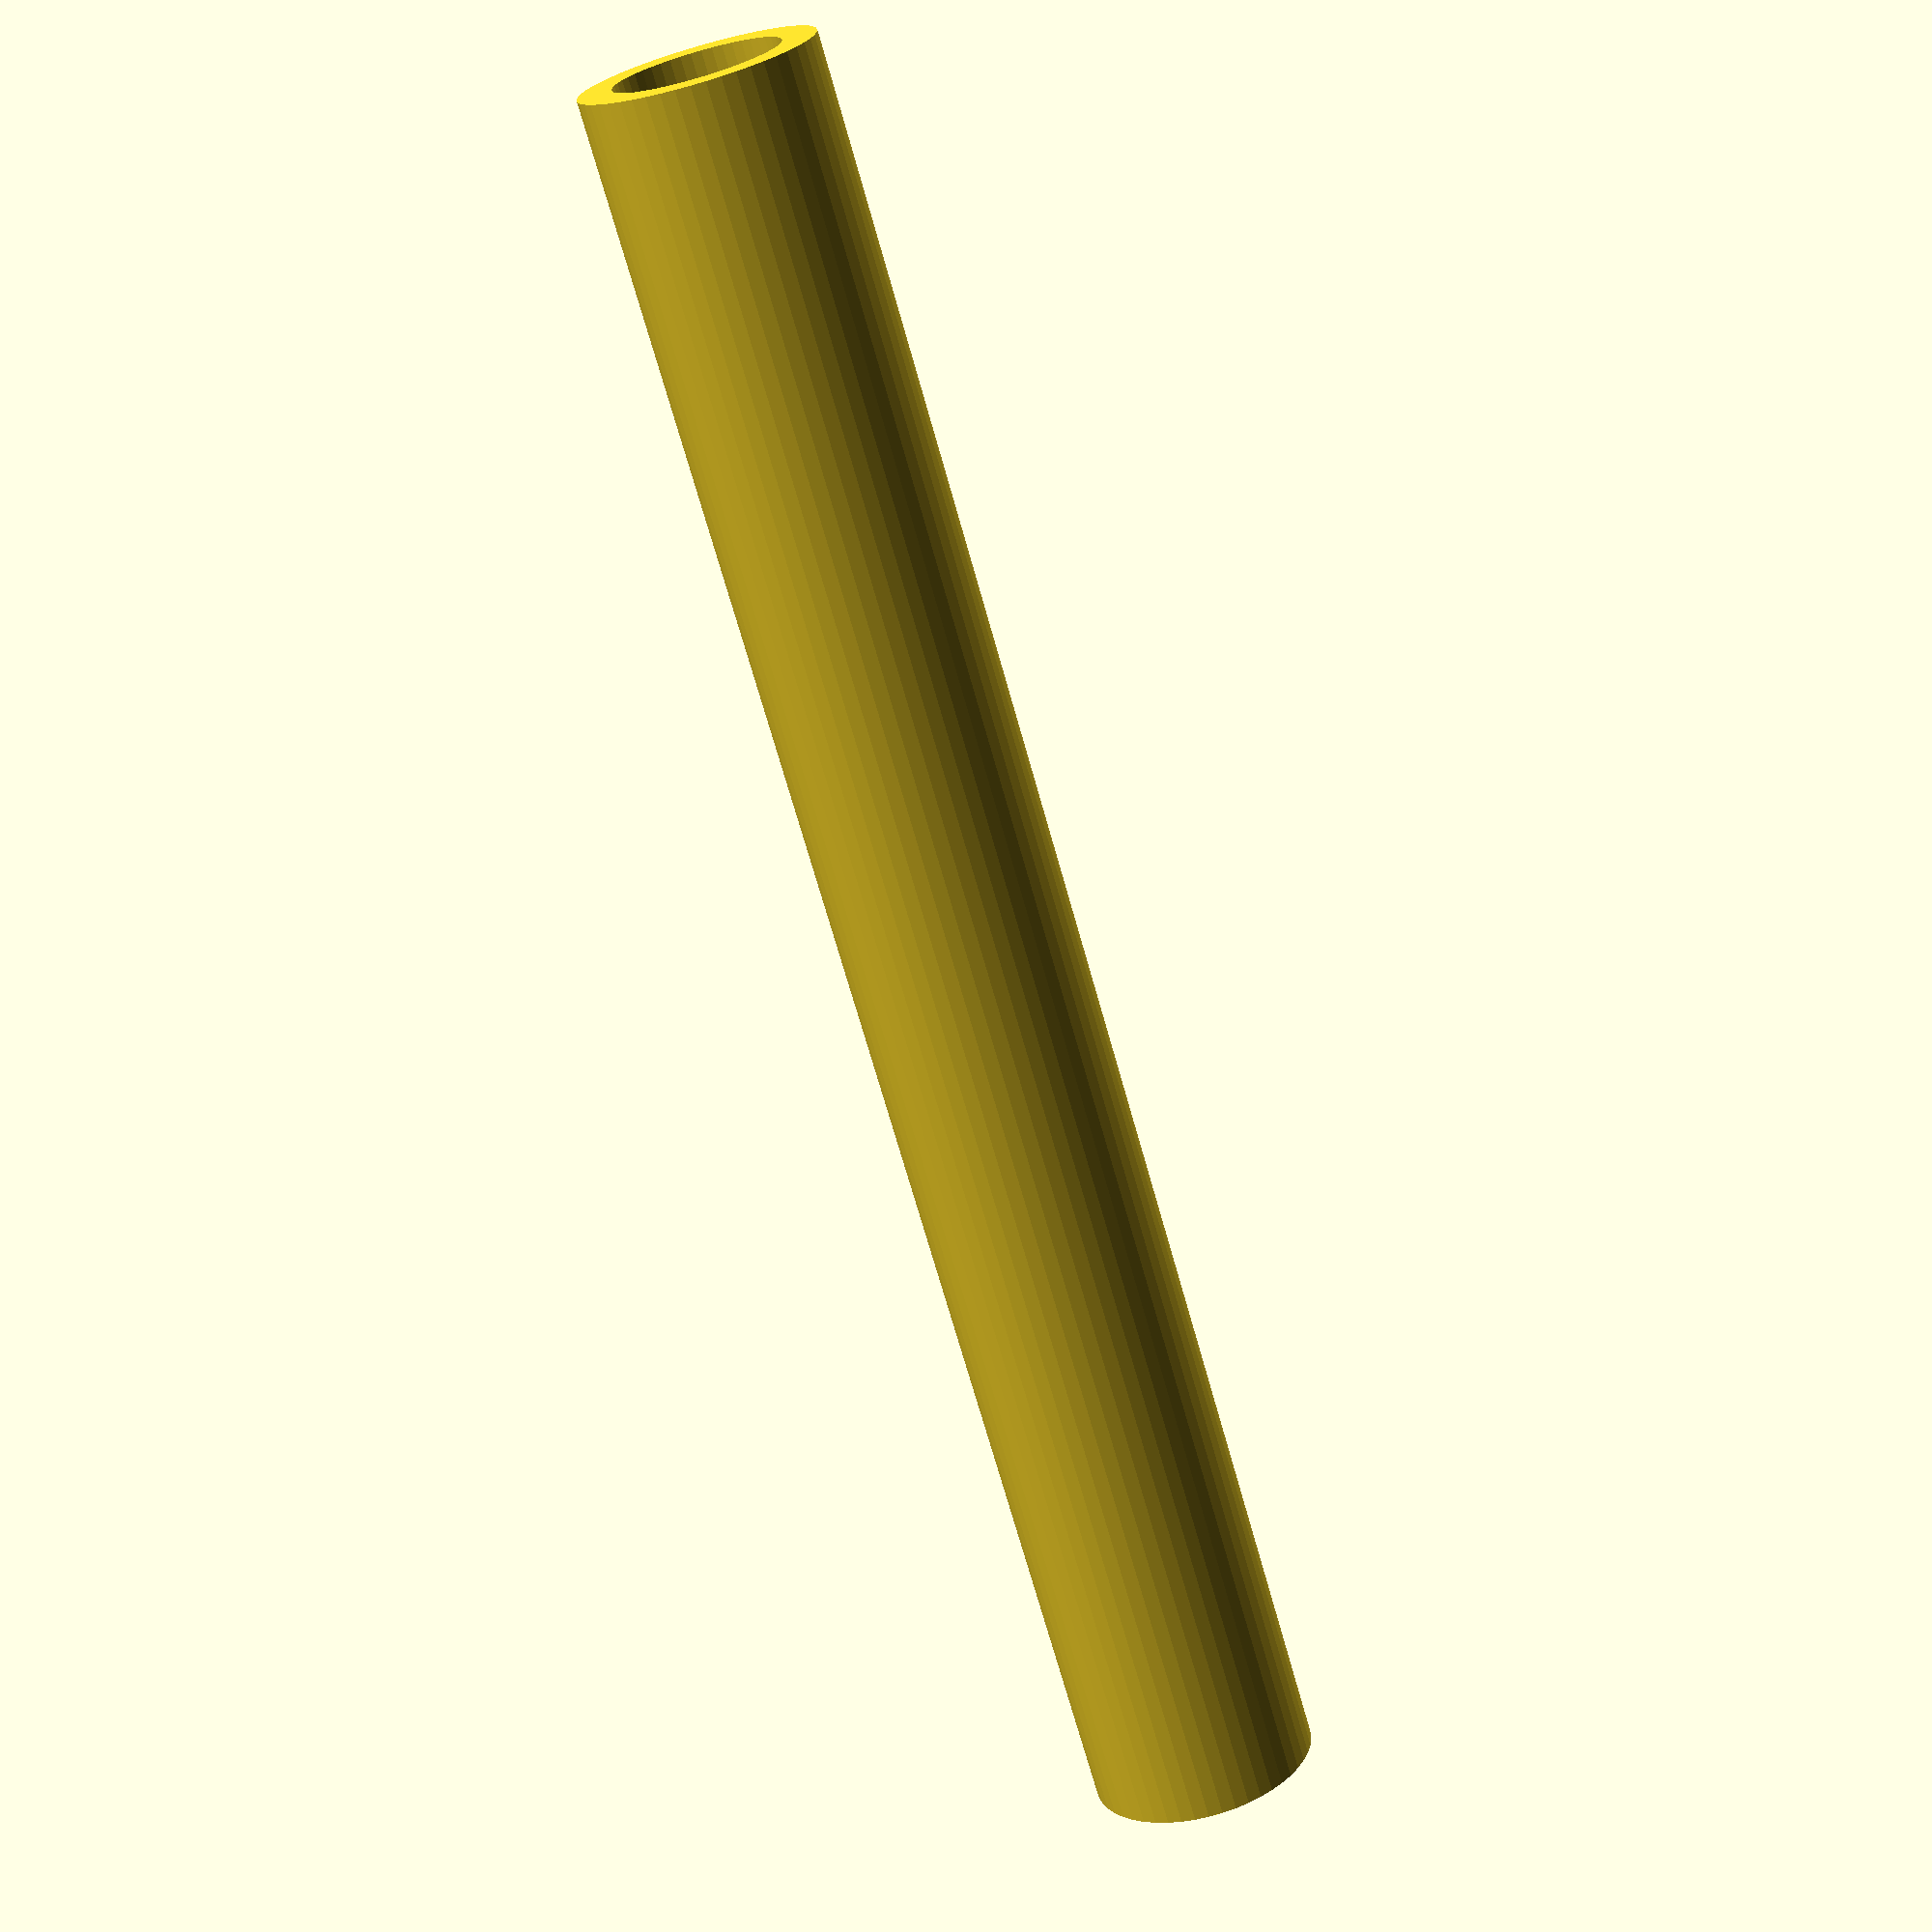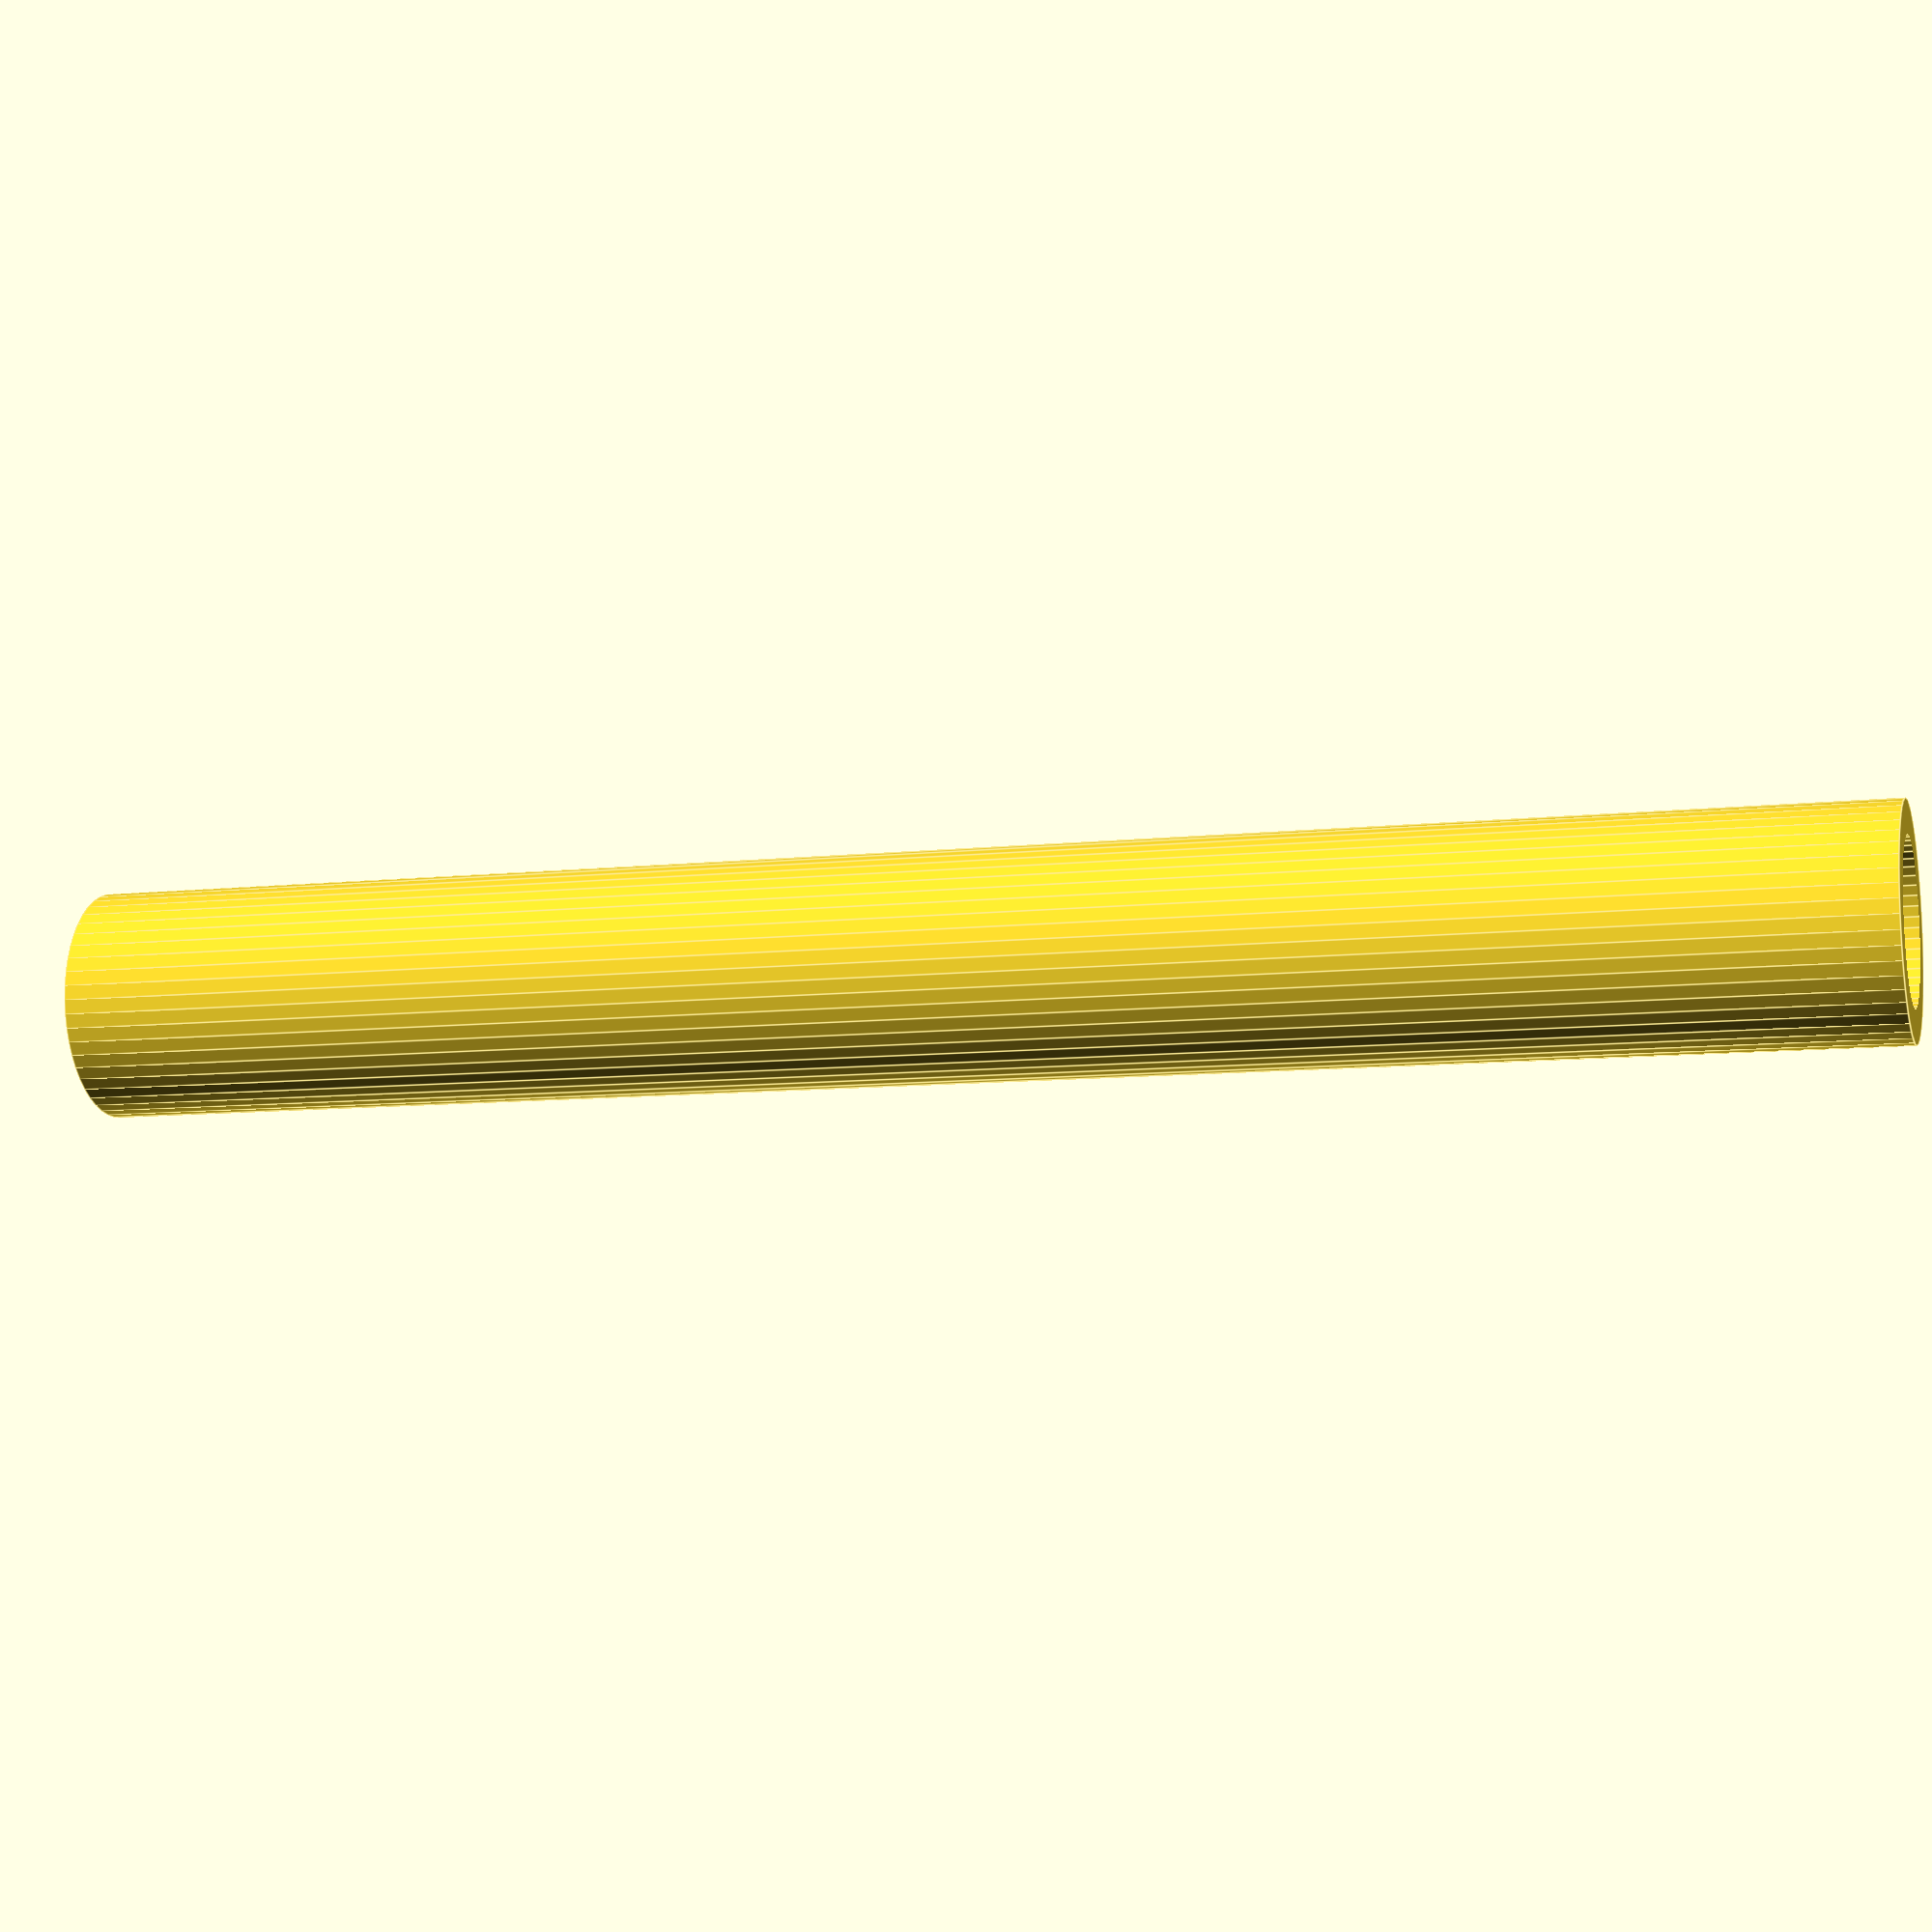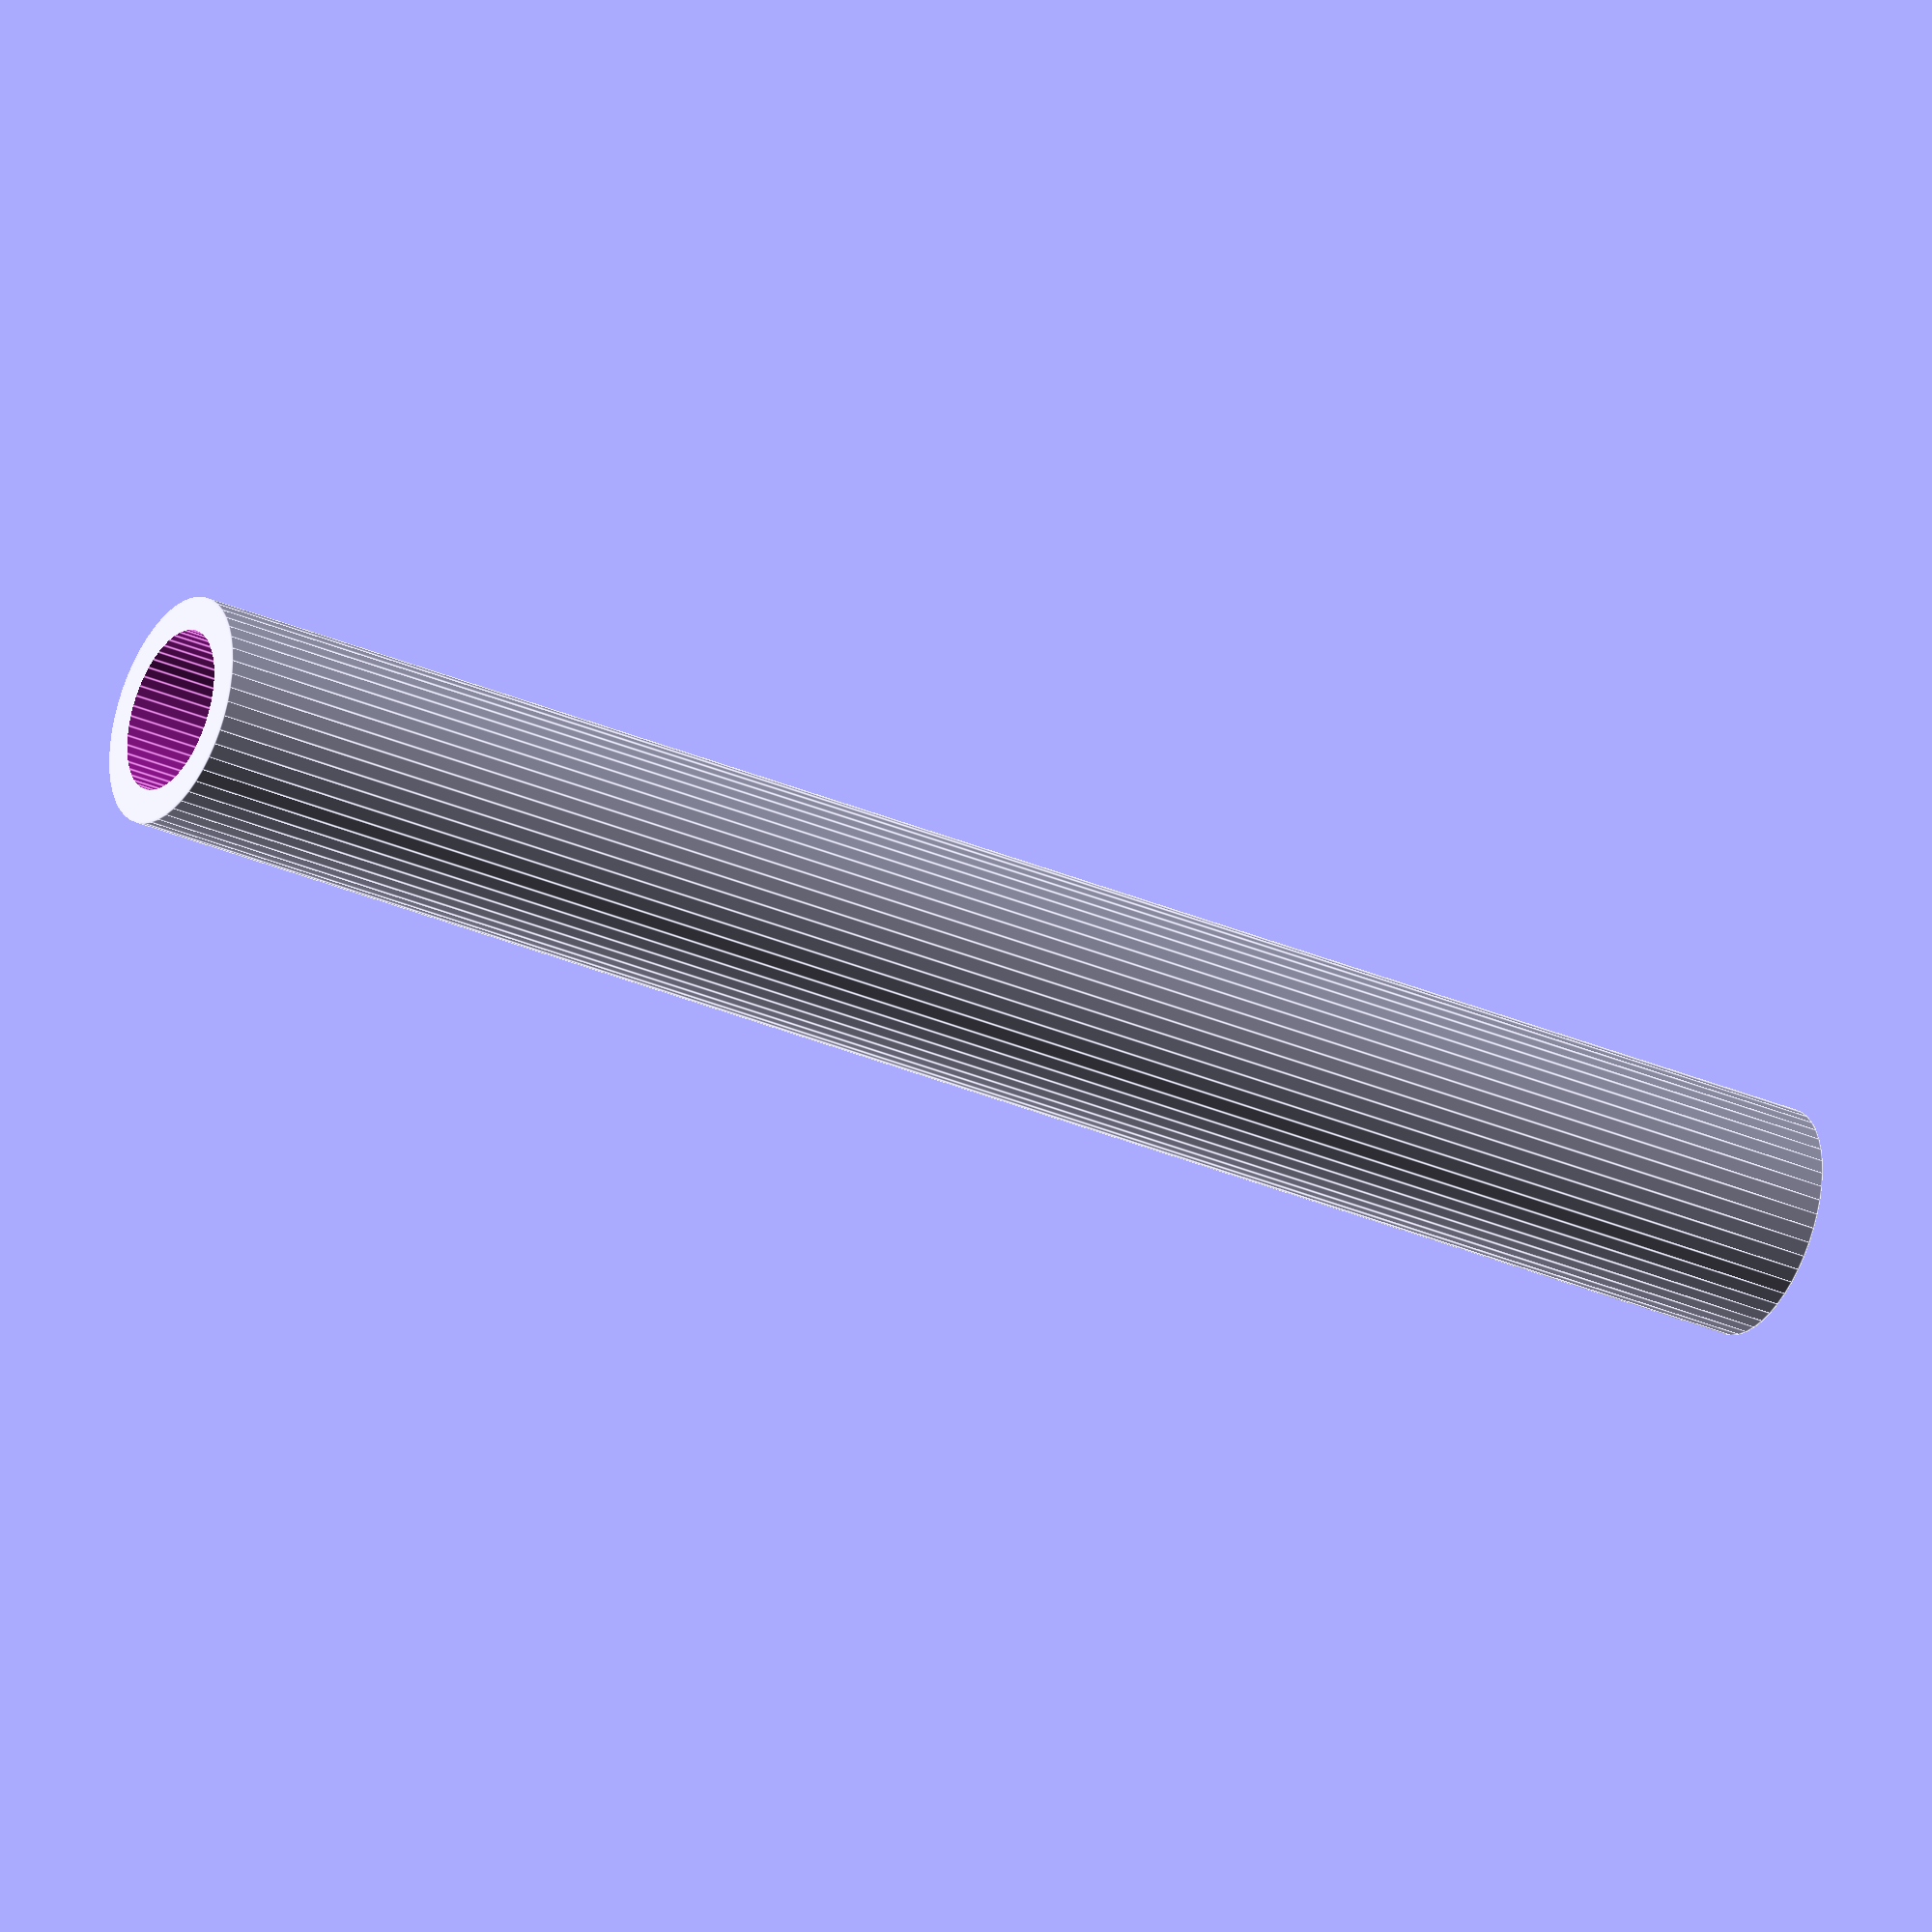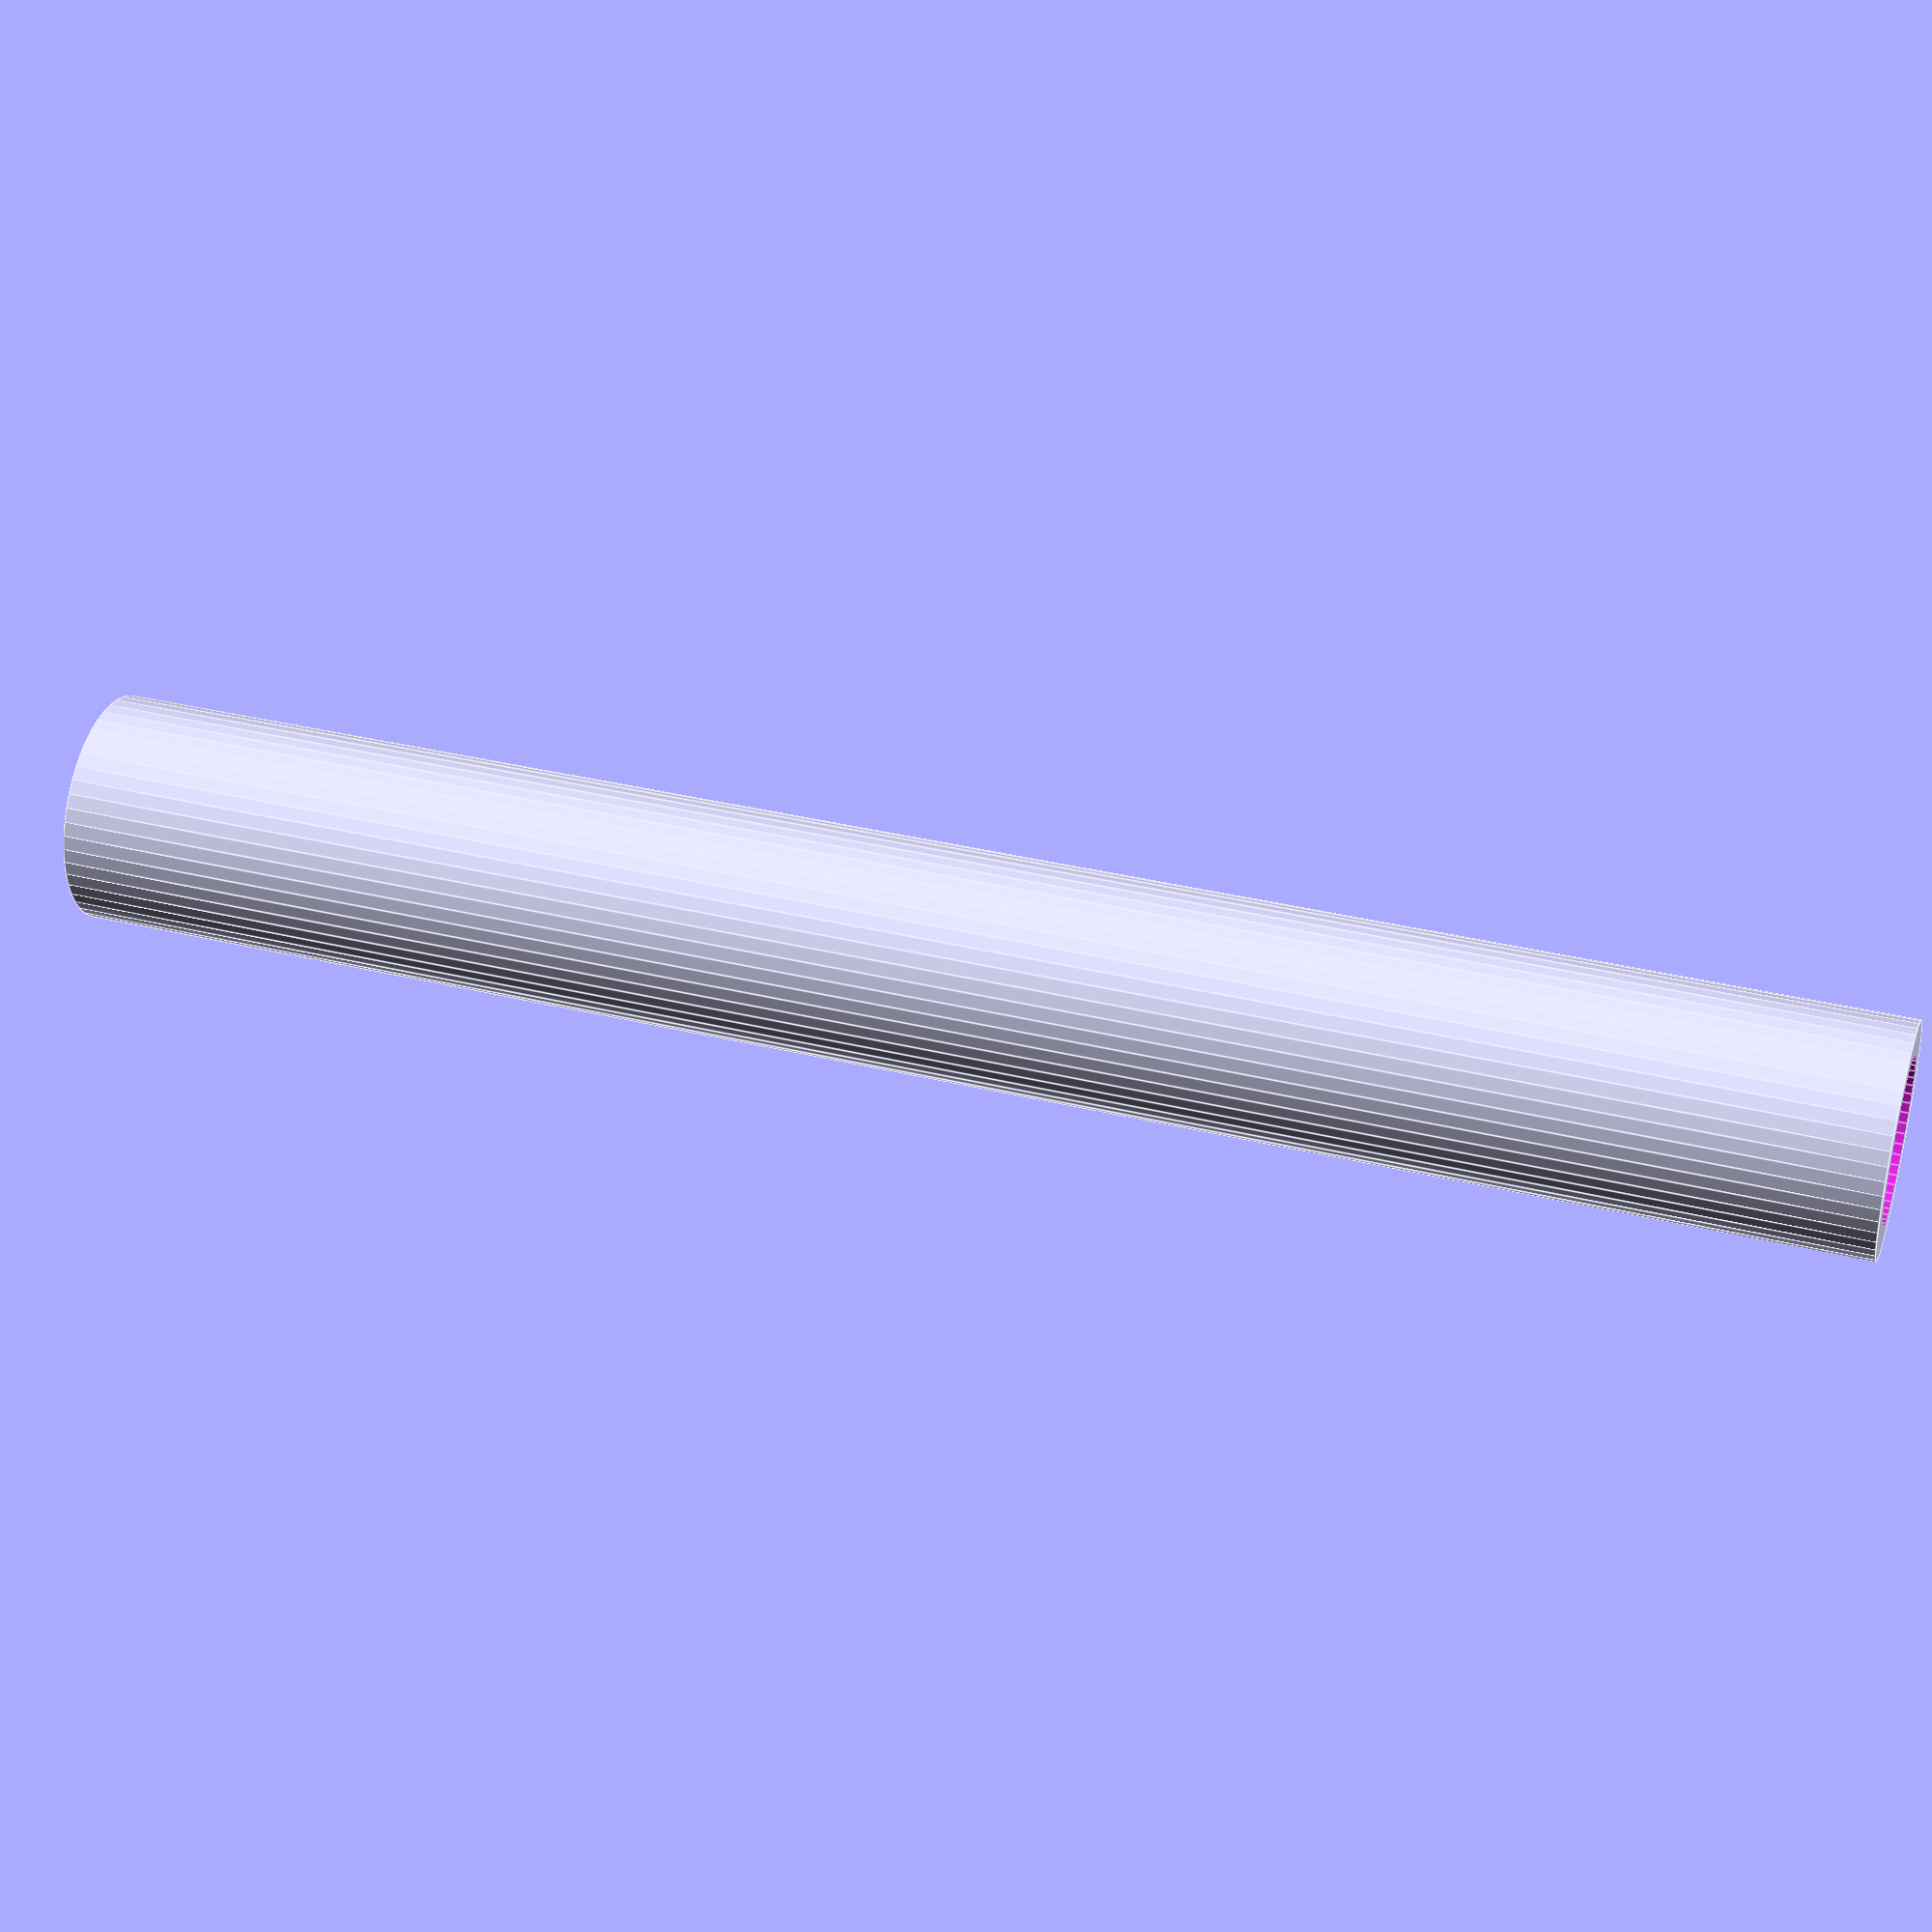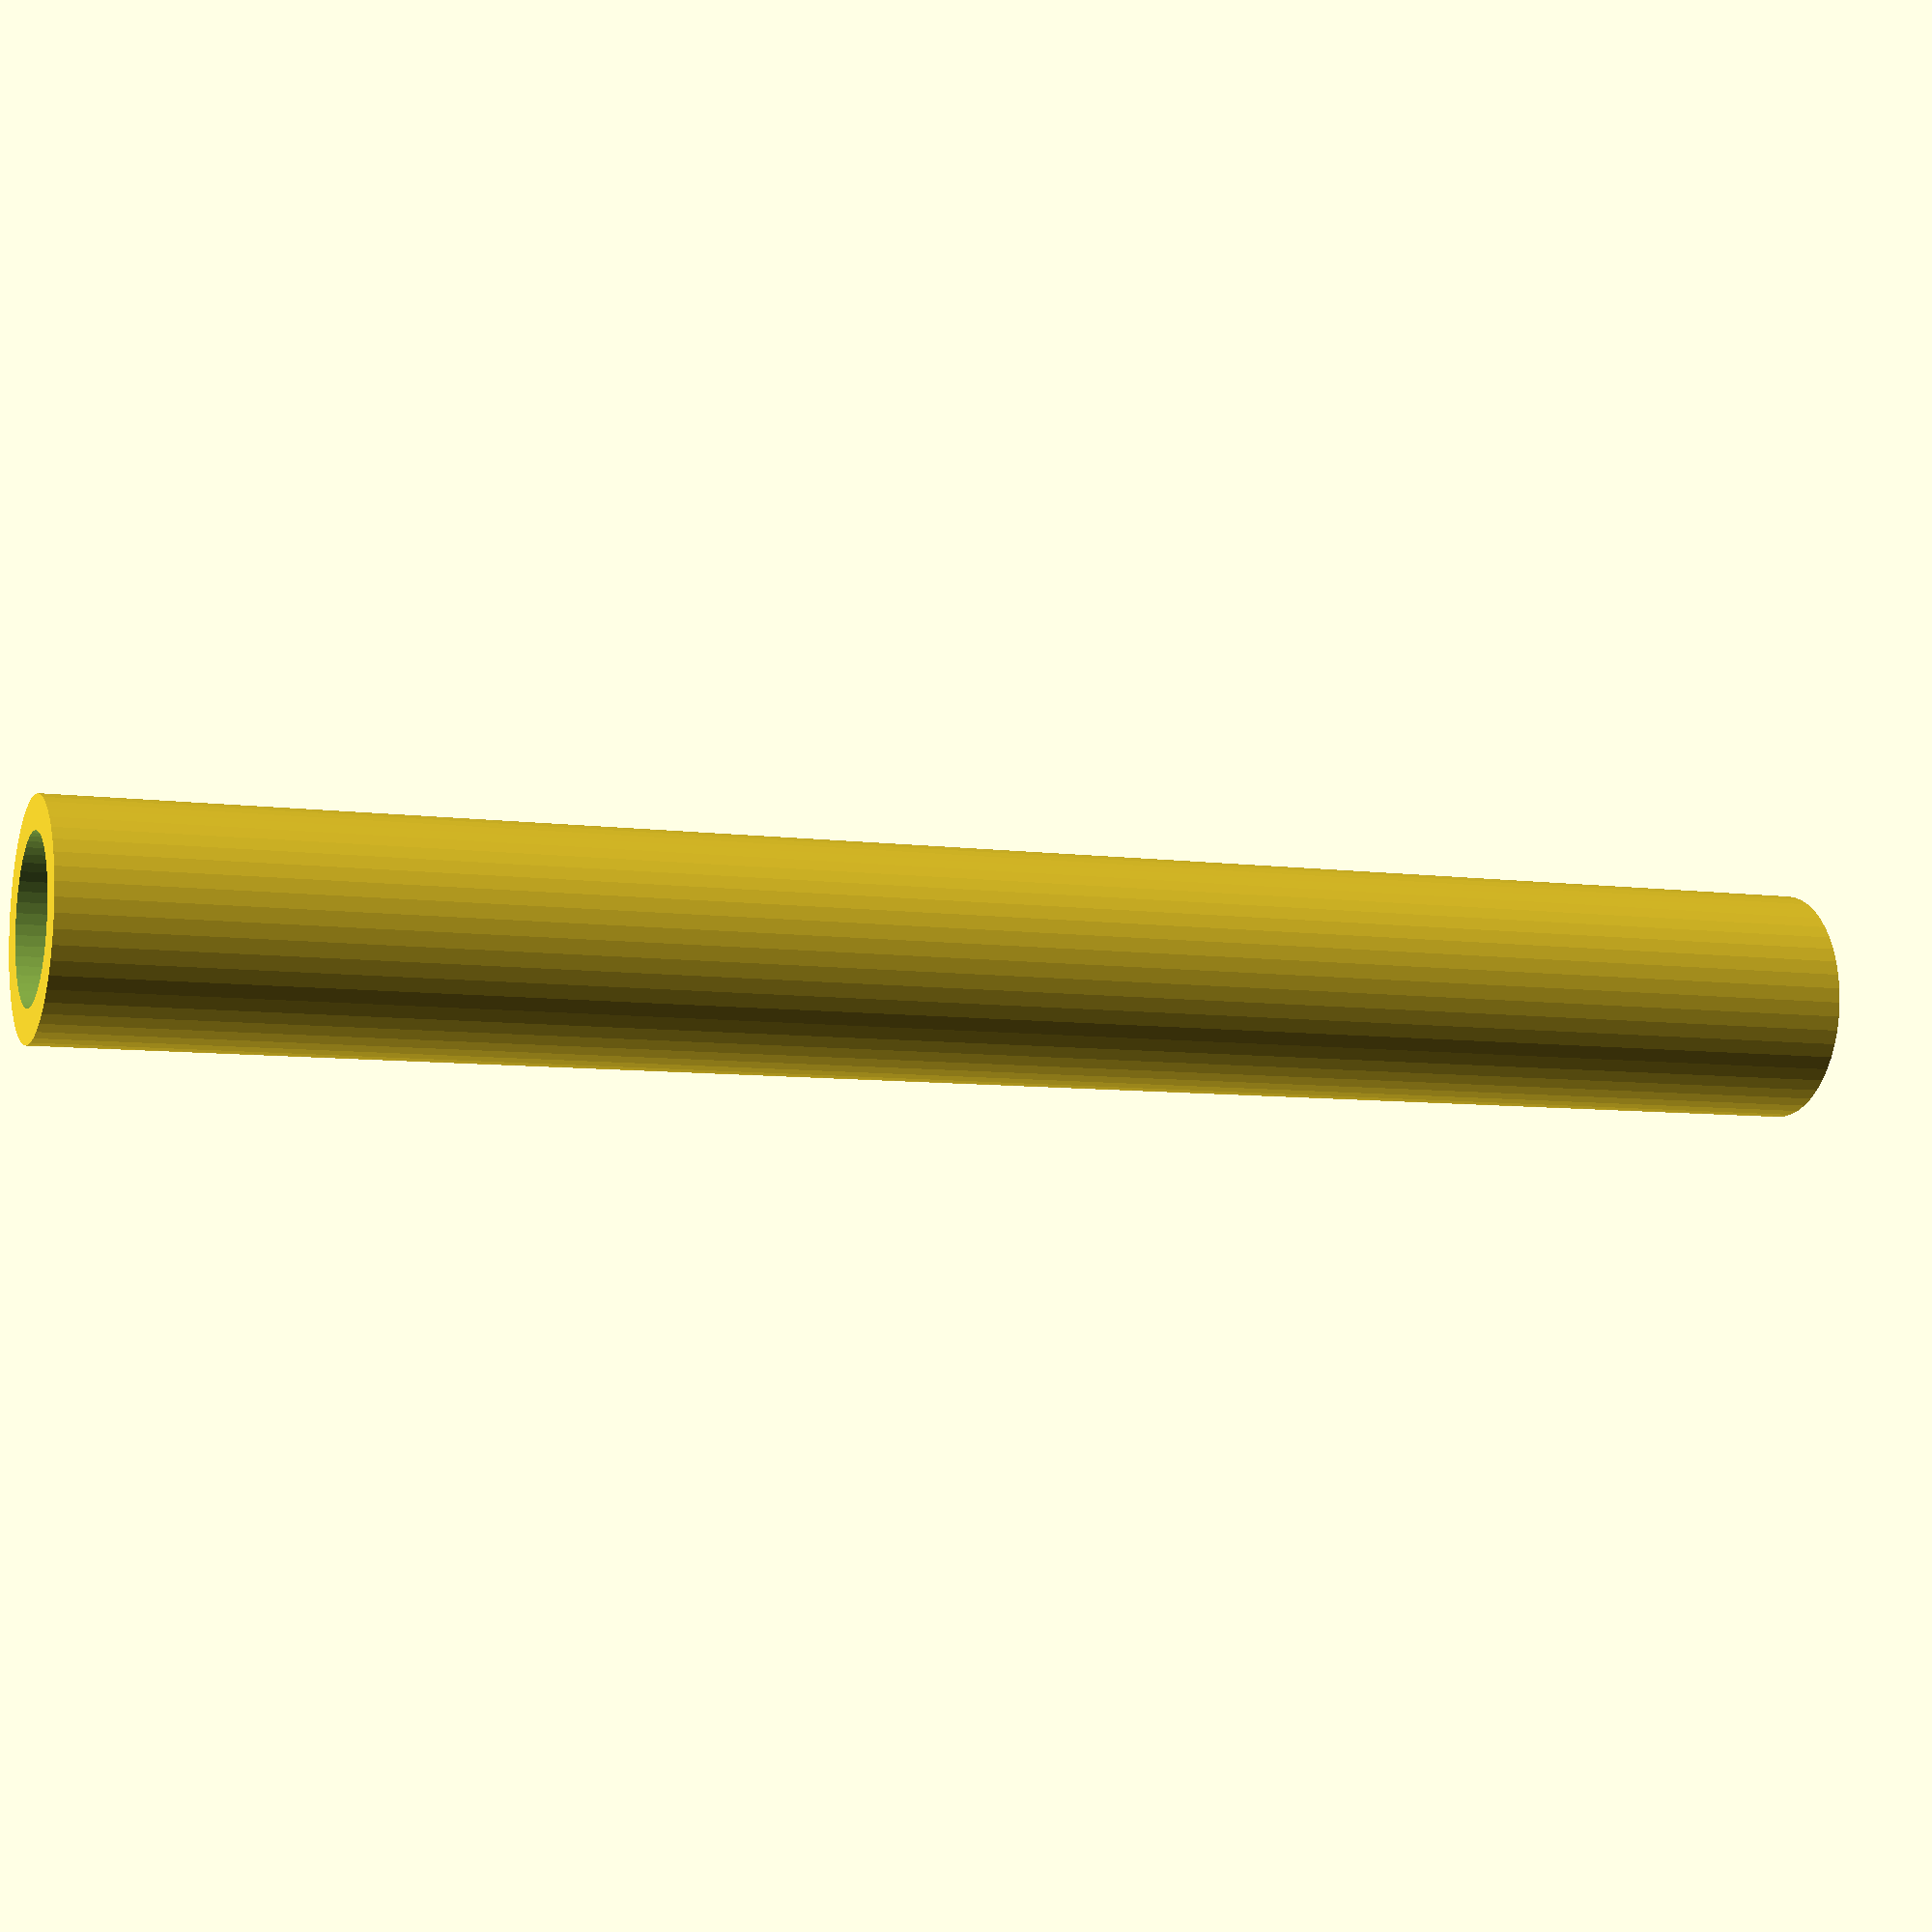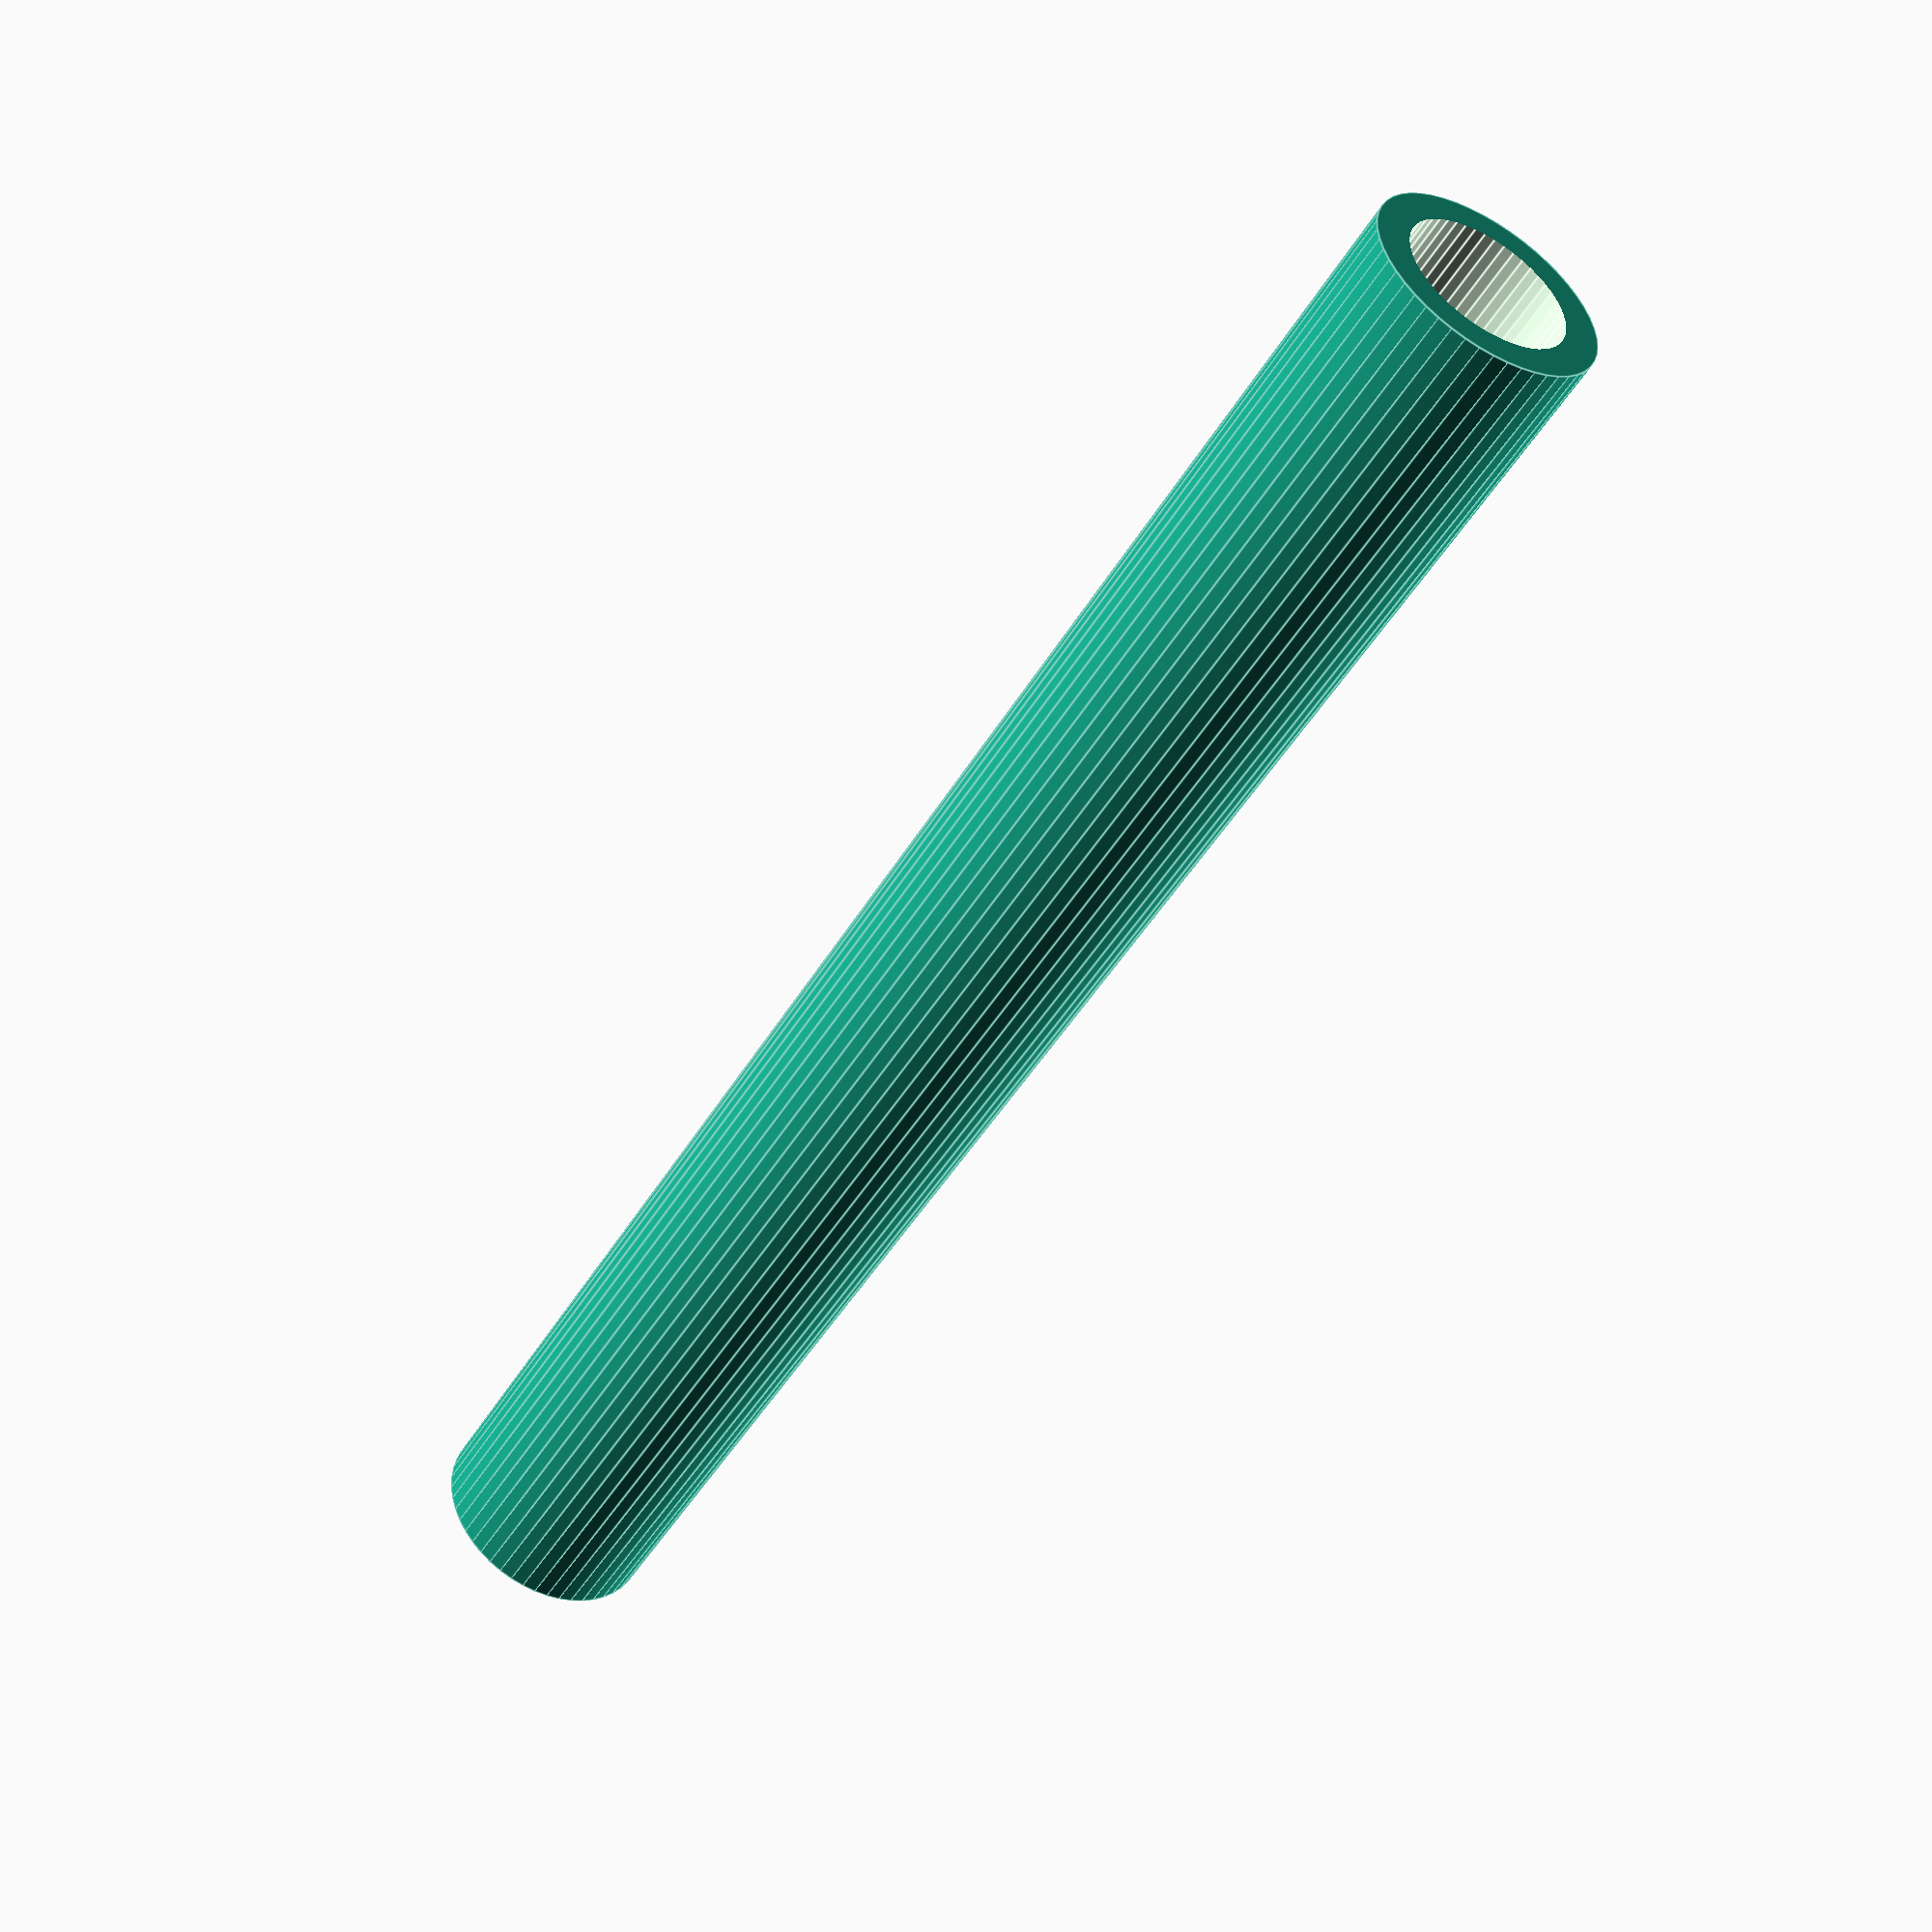
<openscad>
$fn = 50;


difference() {
	union() {
		translate(v = [0, 0, -47.5000000000]) {
			cylinder(h = 95, r = 6.0000000000);
		}
	}
	union() {
		translate(v = [0, 0, -100.0000000000]) {
			cylinder(h = 200, r = 4.2500000000);
		}
	}
}
</openscad>
<views>
elev=250.2 azim=356.5 roll=344.3 proj=p view=solid
elev=9.3 azim=308.0 roll=106.2 proj=p view=edges
elev=211.7 azim=343.6 roll=301.5 proj=o view=edges
elev=323.0 azim=96.7 roll=107.3 proj=p view=edges
elev=187.5 azim=134.1 roll=110.9 proj=p view=solid
elev=228.7 azim=195.0 roll=29.9 proj=p view=edges
</views>
